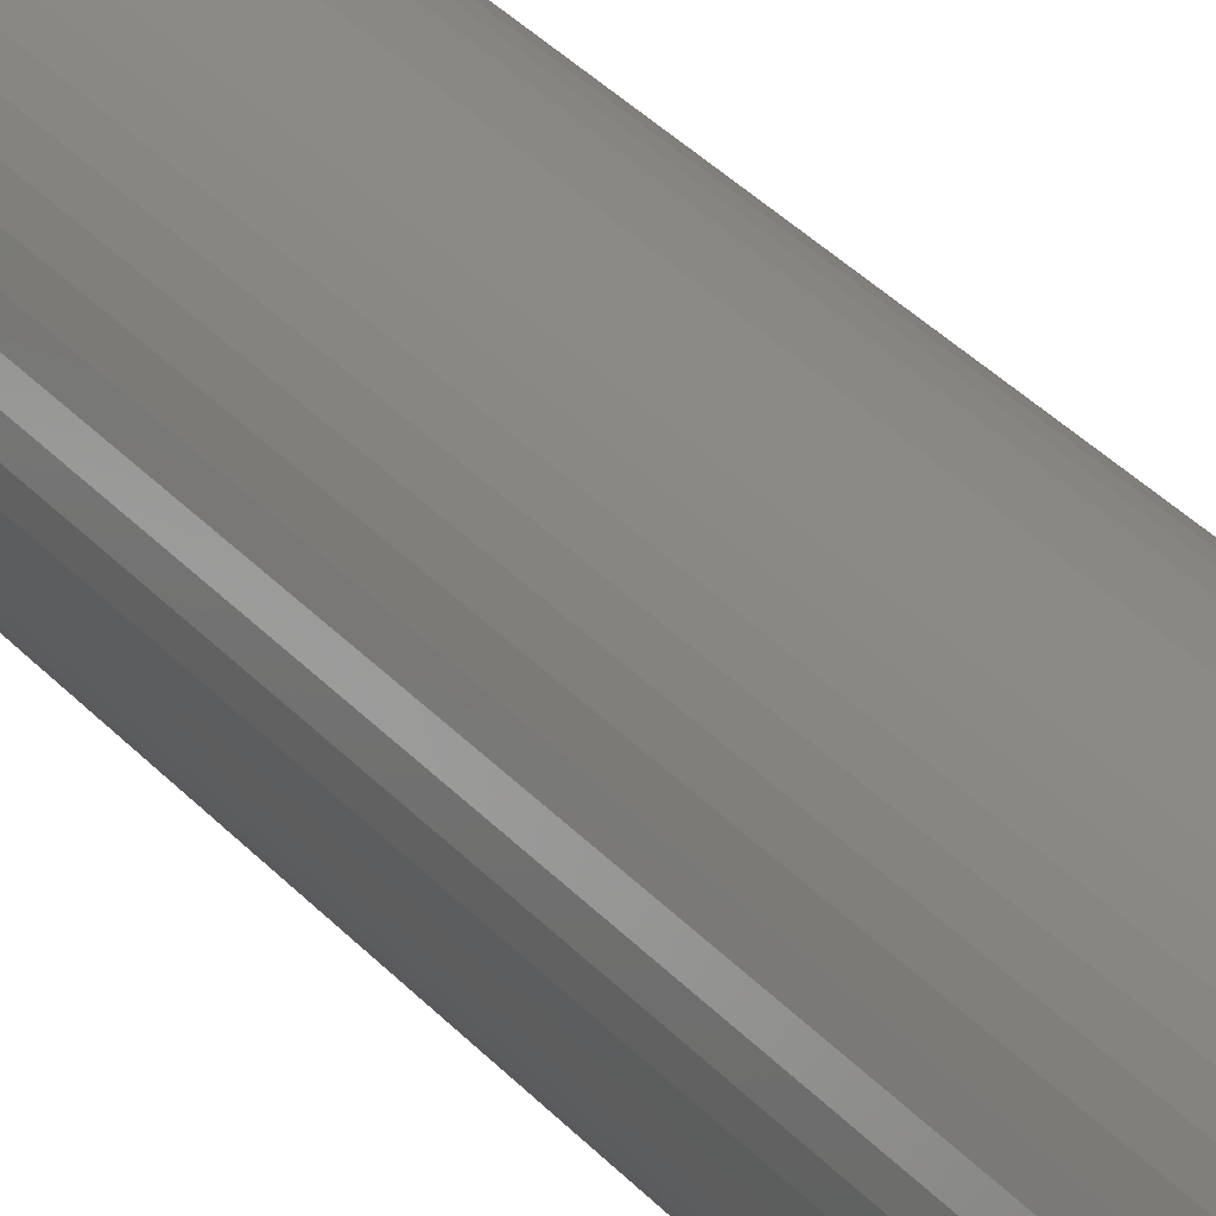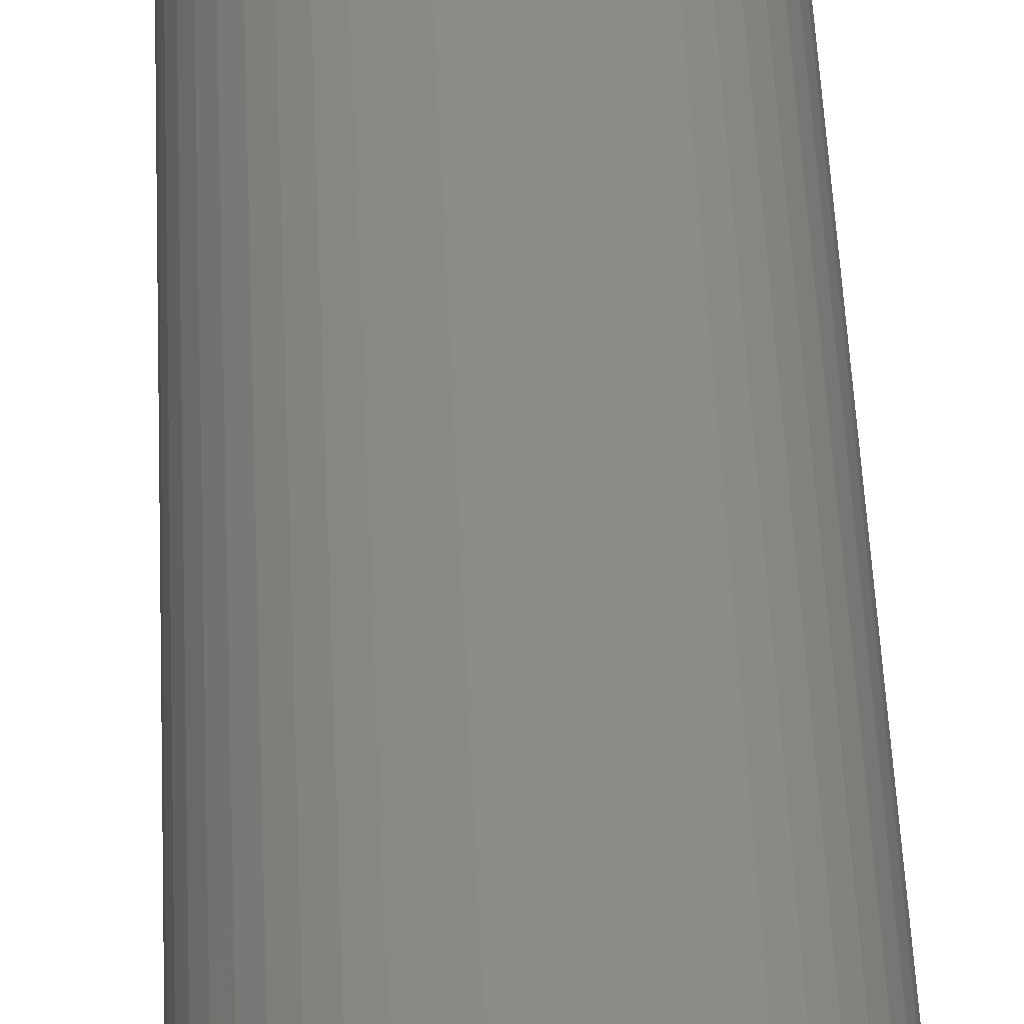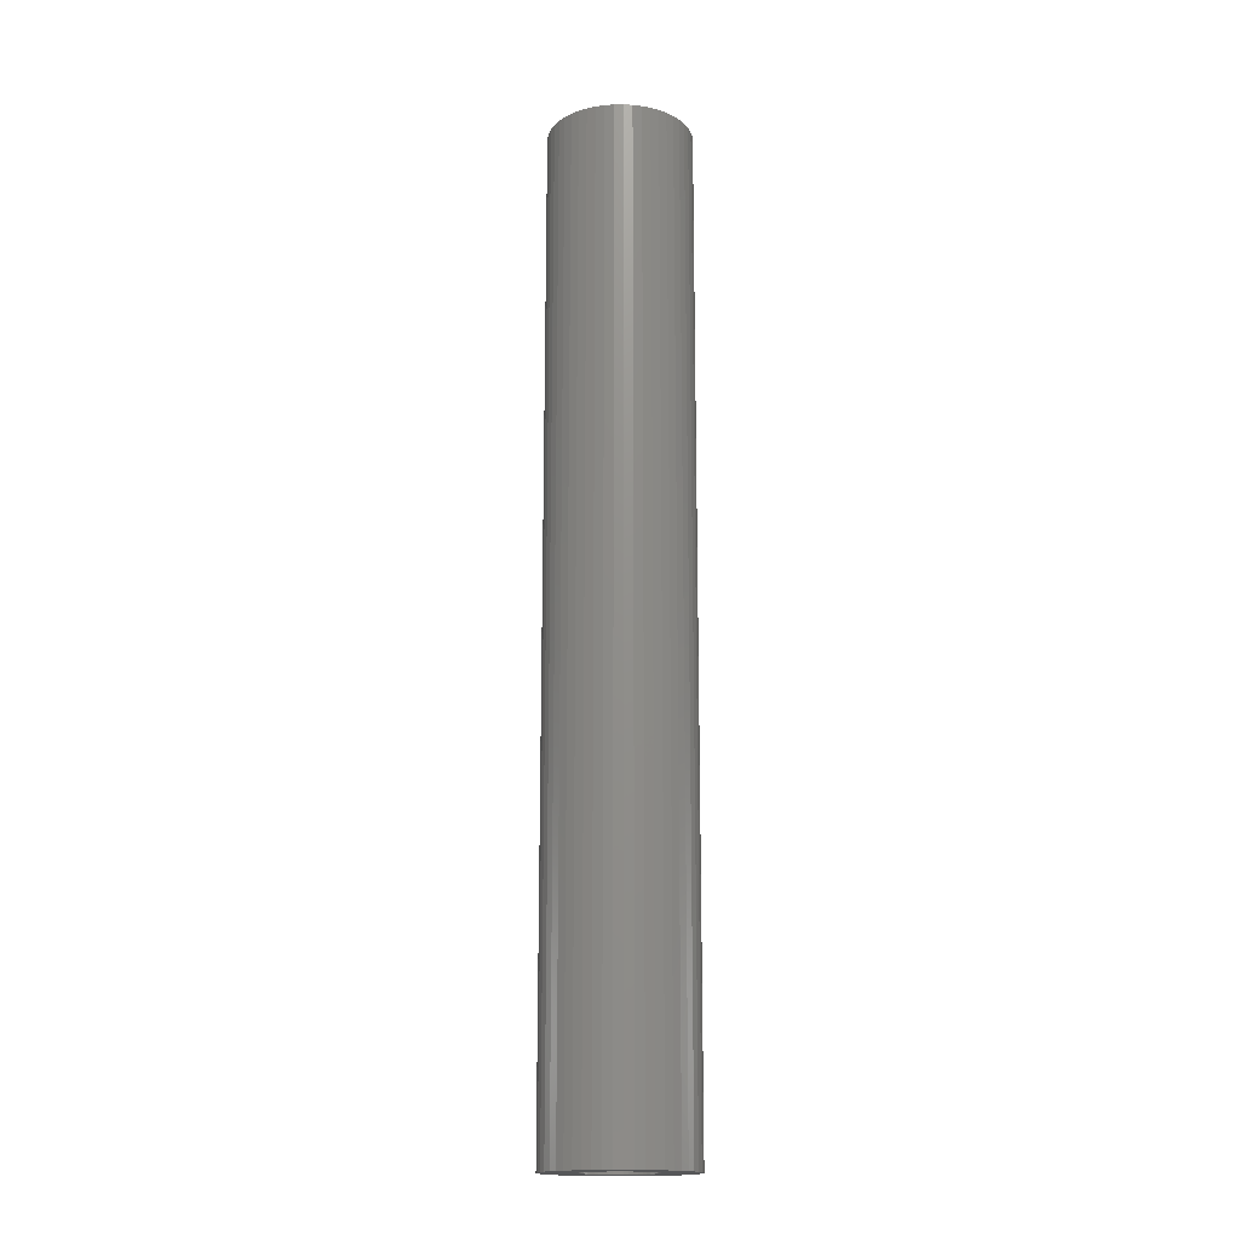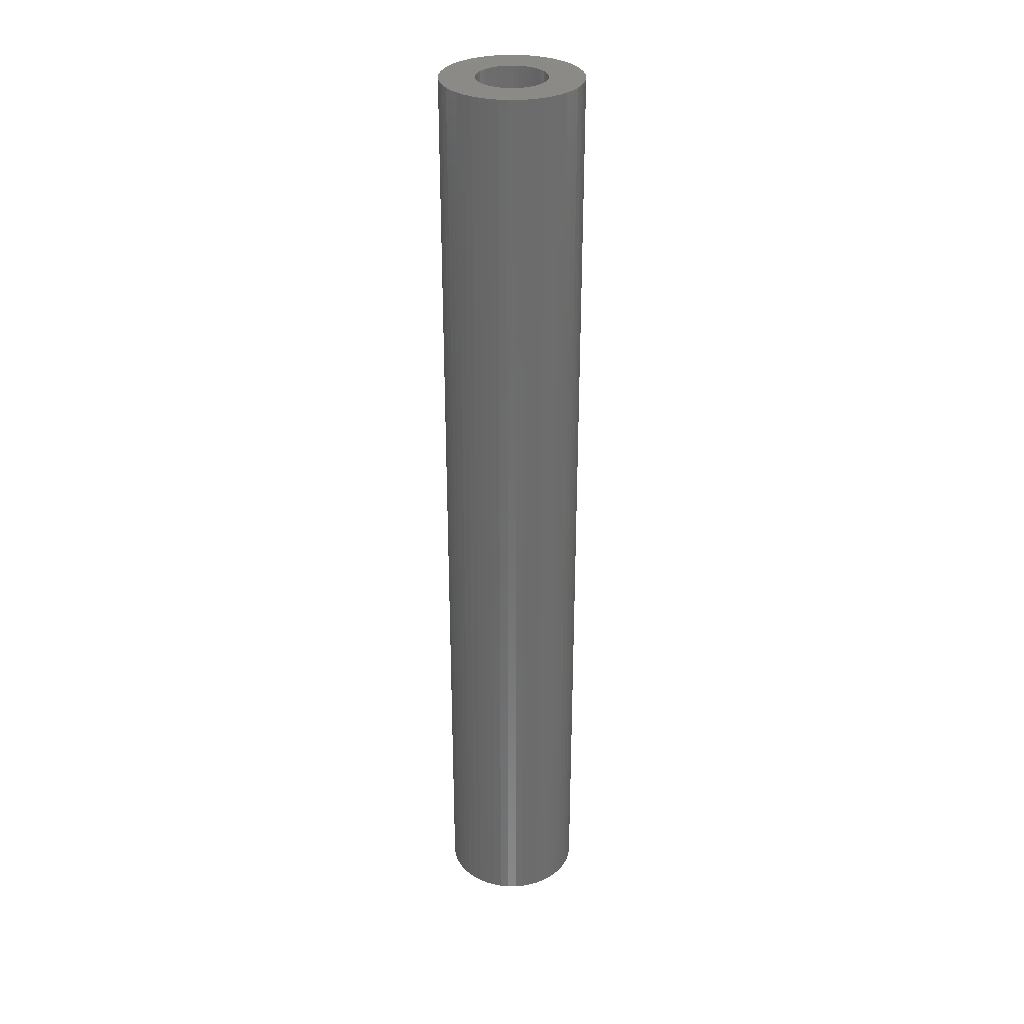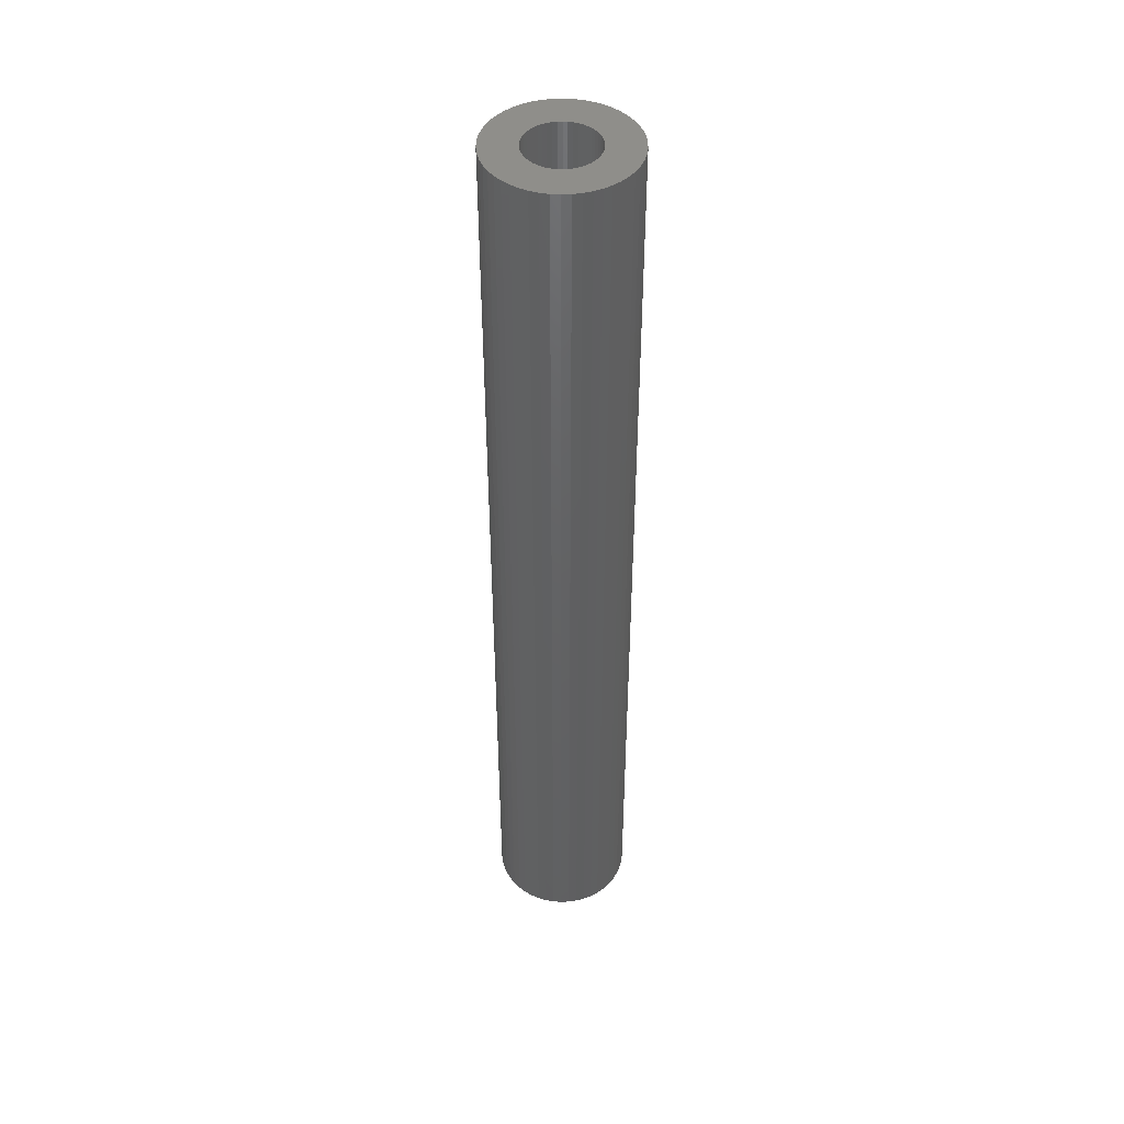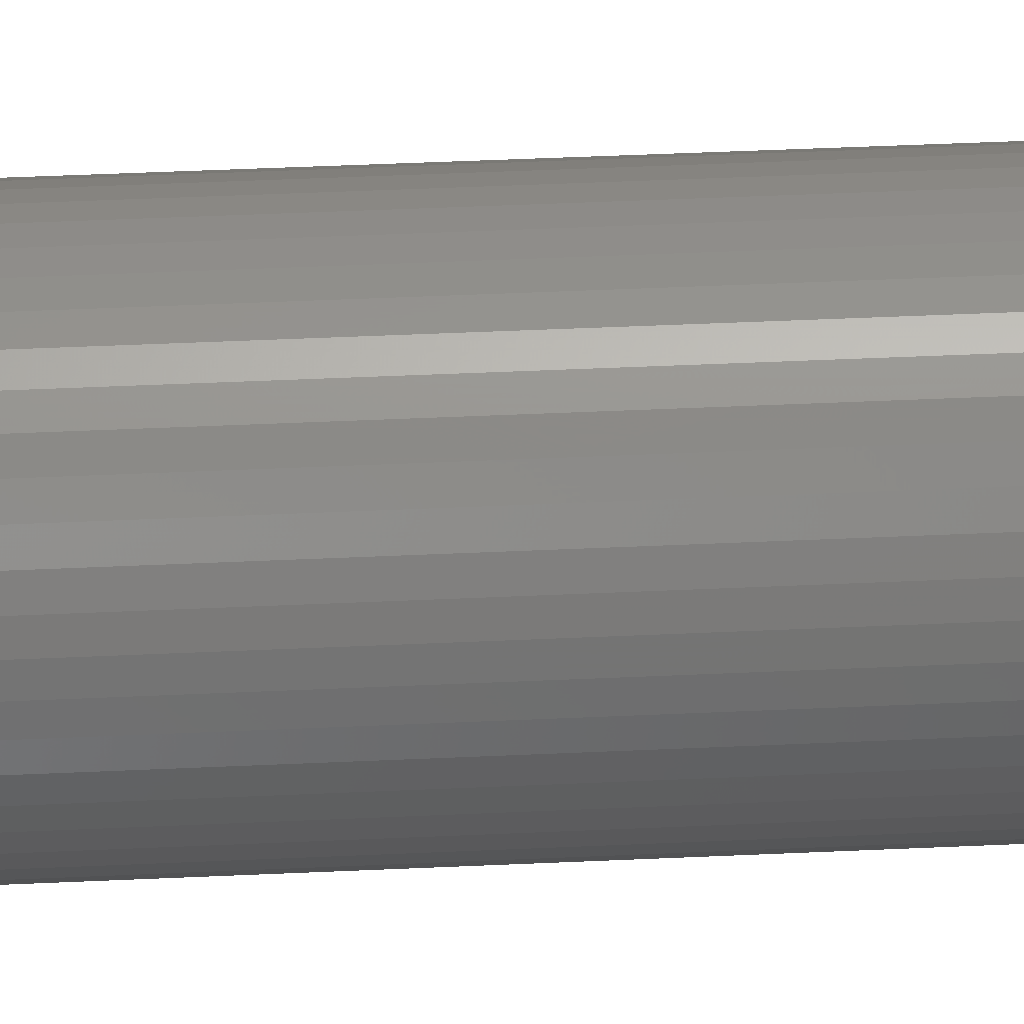
<metadata>
{"format":"stl","ext":"stl","renderer":"f3d","projection":"perspective","resolution":1024,"background":"white","views":[{"elev":30.1,"azim":148.0,"up":"+Y"},{"elev":37.4,"azim":-2.0,"up":"+Y"},{"elev":-16.8,"azim":-178.9,"up":"+Z"},{"elev":31.2,"azim":158.4,"up":"+Z"},{"elev":45.2,"azim":4.4,"up":"+Z"},{"elev":34.9,"azim":86.2,"up":"+Y"}]}
</metadata>
<code>
# stl→obj: 200 verts, 400 faces
v 7 0 48
v 6.945 0.8773 -48
v 6.945 0.8773 48
v 7 0 -48
v -7 0 -48
v -6.945 0.8773 48
v -6.945 0.8773 -48
v -7 0 48
v 0.4395 6.986 -48
v -0.4395 6.986 48
v 0.4395 6.986 48
v -0.4395 6.986 -48
v -0.4395 -6.986 -48
v 0.4395 -6.986 48
v -0.4395 -6.986 48
v 0.4395 -6.986 -48
v 5.103 4.792 -48
v 4.462 5.394 48
v 5.103 4.792 48
v 4.462 5.394 -48
v -4.462 5.394 -48
v -5.103 4.792 48
v -4.462 5.394 48
v -5.103 4.792 -48
v -2.163 6.657 -48
v -2.98 6.334 48
v -2.163 6.657 48
v -2.98 6.334 -48
v 6.508 2.577 48
v 6.134 3.372 -48
v 6.134 3.372 48
v 6.508 2.577 -48
v 6.78 1.741 -48
v 6.78 1.741 48
v 2.98 6.334 -48
v 2.163 6.657 48
v 2.98 6.334 48
v 2.163 6.657 -48
v 3.751 5.91 -48
v 3.751 5.91 48
v -6.508 2.577 -48
v -6.134 3.372 48
v -6.134 3.372 -48
v -6.508 2.577 48
v -6.78 1.741 -48
v -6.78 1.741 48
v -1.312 6.876 -48
v -1.312 6.876 48
v 1.312 -6.876 48
v 1.312 -6.876 -48
v 5.663 4.114 48
v 5.663 4.114 -48
v 1.312 6.876 48
v 1.312 6.876 -48
v -5.663 4.114 48
v -5.663 4.114 -48
v 3.5 0 48
v 3.472 0.4387 48
v 6.945 -0.8773 48
v 3.39 0.8704 48
v 3.472 -0.4387 48
v 3.254 1.288 48
v 6.78 -1.741 48
v 3.067 1.686 48
v 3.39 -0.8704 48
v 2.832 2.057 48
v 6.508 -2.577 48
v 2.551 2.396 48
v 3.254 -1.288 48
v 2.231 2.697 48
v 6.134 -3.372 48
v 3.067 -1.686 48
v 1.875 2.955 48
v 1.49 3.167 48
v 1.082 3.329 48
v 0.6558 3.438 48
v 0.2198 3.493 48
v -0.2198 3.493 48
v -0.6558 3.438 48
v -1.082 3.329 48
v -1.49 3.167 48
v -1.875 2.955 48
v -3.751 5.91 48
v -2.231 2.697 48
v -2.551 2.396 48
v -2.832 2.057 48
v -3.067 1.686 48
v 5.663 -4.114 48
v 2.832 -2.057 48
v 5.103 -4.792 48
v 2.551 -2.396 48
v 4.462 -5.394 48
v 2.231 -2.697 48
v 3.751 -5.91 48
v 1.875 -2.955 48
v 2.98 -6.334 48
v 1.49 -3.167 48
v 2.163 -6.657 48
v 1.082 -3.329 48
v 0.6558 -3.438 48
v 0.2198 -3.493 48
v -0.2198 -3.493 48
v -0.6558 -3.438 48
v -1.312 -6.876 48
v -1.082 -3.329 48
v -2.163 -6.657 48
v -1.49 -3.167 48
v -2.98 -6.334 48
v -1.875 -2.955 48
v -3.751 -5.91 48
v -2.231 -2.697 48
v -4.462 -5.394 48
v -2.551 -2.396 48
v -5.103 -4.792 48
v -2.832 -2.057 48
v -5.663 -4.114 48
v -3.067 -1.686 48
v -6.134 -3.372 48
v -3.254 -1.288 48
v -6.508 -2.577 48
v -3.39 -0.8704 48
v -6.78 -1.741 48
v -3.472 -0.4387 48
v -6.945 -0.8773 48
v -3.5 0 48
v -3.254 1.288 48
v -3.39 0.8704 48
v -3.472 0.4387 48
v -3.751 5.91 -48
v 6.945 -0.8773 -48
v 6.508 -2.577 -48
v 6.134 -3.372 -48
v -5.103 -4.792 -48
v -4.462 -5.394 -48
v -6.134 -3.372 -48
v -6.508 -2.577 -48
v -5.663 -4.114 -48
v 3.5 0 -48
v 3.472 -0.4387 -48
v 6.78 -1.741 -48
v 3.39 -0.8704 -48
v 3.472 0.4387 -48
v 3.254 -1.288 -48
v 3.067 -1.686 -48
v 5.663 -4.114 -48
v 3.39 0.8704 -48
v 2.832 -2.057 -48
v 5.103 -4.792 -48
v 2.551 -2.396 -48
v 4.462 -5.394 -48
v 3.254 1.288 -48
v 2.231 -2.697 -48
v 3.751 -5.91 -48
v 3.067 1.686 -48
v 1.875 -2.955 -48
v 2.98 -6.334 -48
v 1.49 -3.167 -48
v 2.163 -6.657 -48
v 1.082 -3.329 -48
v 0.6558 -3.438 -48
v 0.2198 -3.493 -48
v -0.2198 -3.493 -48
v -0.6558 -3.438 -48
v -1.312 -6.876 -48
v -1.082 -3.329 -48
v -2.163 -6.657 -48
v -1.49 -3.167 -48
v -2.98 -6.334 -48
v -1.875 -2.955 -48
v -3.751 -5.91 -48
v -2.231 -2.697 -48
v -2.551 -2.396 -48
v -2.832 -2.057 -48
v -3.067 -1.686 -48
v 2.832 2.057 -48
v 2.551 2.396 -48
v 2.231 2.697 -48
v 1.875 2.955 -48
v 1.49 3.167 -48
v 1.082 3.329 -48
v 0.6558 3.438 -48
v 0.2198 3.493 -48
v -0.2198 3.493 -48
v -0.6558 3.438 -48
v -1.082 3.329 -48
v -1.49 3.167 -48
v -1.875 2.955 -48
v -2.231 2.697 -48
v -2.551 2.396 -48
v -2.832 2.057 -48
v -3.067 1.686 -48
v -3.254 1.288 -48
v -3.39 0.8704 -48
v -3.472 0.4387 -48
v -3.5 0 -48
v -3.254 -1.288 -48
v -3.39 -0.8704 -48
v -6.78 -1.741 -48
v -3.472 -0.4387 -48
v -6.945 -0.8773 -48
f 1 2 3
f 2 1 4
f 5 6 7
f 6 5 8
f 9 10 11
f 10 9 12
f 13 14 15
f 14 13 16
f 17 18 19
f 18 17 20
f 21 22 23
f 22 21 24
f 25 26 27
f 26 25 28
f 29 30 31
f 30 29 32
f 3 33 34
f 33 3 2
f 35 36 37
f 36 35 38
f 39 37 40
f 37 39 35
f 41 42 43
f 42 41 44
f 45 44 41
f 44 45 46
f 47 27 48
f 27 47 25
f 16 49 14
f 49 16 50
f 34 32 29
f 32 34 33
f 51 17 19
f 17 51 52
f 31 52 51
f 52 31 30
f 38 53 36
f 53 38 54
f 54 11 53
f 11 54 9
f 20 40 18
f 40 20 39
f 43 55 56
f 55 43 42
f 56 22 24
f 22 56 55
f 7 46 45
f 46 7 6
f 57 1 3
f 58 3 34
f 1 57 59
f 60 34 29
f 61 59 57
f 62 29 31
f 59 61 63
f 64 31 51
f 65 63 61
f 66 51 19
f 63 65 67
f 68 19 18
f 69 67 65
f 70 18 40
f 67 69 71
f 72 71 69
f 3 58 57
f 34 60 58
f 29 62 60
f 31 64 62
f 73 40 37
f 51 66 64
f 19 68 66
f 18 70 68
f 74 37 36
f 40 73 70
f 37 74 73
f 75 36 53
f 36 75 74
f 53 76 75
f 11 76 53
f 11 77 76
f 11 78 77
f 10 78 11
f 10 79 78
f 48 79 10
f 79 48 80
f 27 80 48
f 80 27 81
f 26 81 27
f 81 26 82
f 83 82 26
f 82 83 84
f 23 84 83
f 84 23 85
f 22 85 23
f 85 22 86
f 55 86 22
f 42 87 55
f 86 55 87
f 71 72 88
f 89 88 72
f 88 89 90
f 91 90 89
f 90 91 92
f 93 92 91
f 92 93 94
f 95 94 93
f 94 95 96
f 97 96 95
f 96 97 98
f 99 98 97
f 98 99 49
f 100 49 99
f 100 14 49
f 101 14 100
f 102 14 101
f 102 15 14
f 103 15 102
f 104 103 105
f 103 104 15
f 106 105 107
f 108 107 109
f 105 106 104
f 110 109 111
f 112 111 113
f 114 113 115
f 107 108 106
f 116 115 117
f 118 117 119
f 120 119 121
f 122 121 123
f 109 110 108
f 124 123 125
f 87 42 126
f 44 126 42
f 111 112 110
f 126 44 127
f 113 114 112
f 46 127 44
f 115 116 114
f 127 46 128
f 117 118 116
f 6 128 46
f 119 120 118
f 128 6 125
f 121 122 120
f 8 125 6
f 123 124 122
f 125 8 124
f 28 83 26
f 83 28 129
f 129 23 83
f 23 129 21
f 12 48 10
f 48 12 47
f 59 4 1
f 4 59 130
f 71 131 67
f 131 71 132
f 133 112 114
f 112 133 134
f 135 120 136
f 120 135 118
f 137 118 135
f 118 137 116
f 138 4 130
f 139 130 140
f 4 138 2
f 141 140 131
f 142 2 138
f 143 131 132
f 2 142 33
f 144 132 145
f 146 33 142
f 147 145 148
f 33 146 32
f 149 148 150
f 151 32 146
f 152 150 153
f 32 151 30
f 154 30 151
f 130 139 138
f 140 141 139
f 131 143 141
f 132 144 143
f 155 153 156
f 145 147 144
f 148 149 147
f 150 152 149
f 157 156 158
f 153 155 152
f 156 157 155
f 159 158 50
f 158 159 157
f 50 160 159
f 16 160 50
f 16 161 160
f 16 162 161
f 13 162 16
f 13 163 162
f 164 163 13
f 163 164 165
f 166 165 164
f 165 166 167
f 168 167 166
f 167 168 169
f 170 169 168
f 169 170 171
f 134 171 170
f 171 134 172
f 133 172 134
f 172 133 173
f 137 173 133
f 135 174 137
f 173 137 174
f 30 154 52
f 175 52 154
f 52 175 17
f 176 17 175
f 17 176 20
f 177 20 176
f 20 177 39
f 178 39 177
f 39 178 35
f 179 35 178
f 35 179 38
f 180 38 179
f 38 180 54
f 181 54 180
f 181 9 54
f 182 9 181
f 183 9 182
f 183 12 9
f 184 12 183
f 47 184 185
f 184 47 12
f 25 185 186
f 28 186 187
f 185 25 47
f 129 187 188
f 21 188 189
f 24 189 190
f 186 28 25
f 56 190 191
f 43 191 192
f 41 192 193
f 45 193 194
f 187 129 28
f 7 194 195
f 174 135 196
f 136 196 135
f 188 21 129
f 196 136 197
f 189 24 21
f 198 197 136
f 190 56 24
f 197 198 199
f 191 43 56
f 200 199 198
f 192 41 43
f 199 200 195
f 193 45 41
f 5 195 200
f 194 7 45
f 195 5 7
f 156 94 96
f 94 156 153
f 67 140 63
f 140 67 131
f 133 116 137
f 116 133 114
f 136 122 198
f 122 136 120
f 150 90 92
f 90 150 148
f 158 96 98
f 96 158 156
f 50 98 49
f 98 50 158
f 63 130 59
f 130 63 140
f 88 132 71
f 132 88 145
f 90 145 88
f 145 90 148
f 164 15 104
f 15 164 13
f 168 106 108
f 106 168 166
f 166 104 106
f 104 166 164
f 198 124 200
f 124 198 122
f 200 8 5
f 8 200 124
f 153 92 94
f 92 153 150
f 170 108 110
f 108 170 168
f 134 110 112
f 110 134 170
f 138 58 142
f 58 138 57
f 125 194 128
f 194 125 195
f 183 77 78
f 77 183 182
f 161 102 101
f 102 161 162
f 177 68 70
f 68 177 176
f 189 84 85
f 84 189 188
f 186 80 81
f 80 186 185
f 151 64 154
f 64 151 62
f 142 60 146
f 60 142 58
f 154 66 175
f 66 154 64
f 180 74 75
f 74 180 179
f 179 73 74
f 73 179 178
f 126 191 87
f 191 126 192
f 86 189 85
f 189 86 190
f 127 192 126
f 192 127 193
f 185 79 80
f 79 185 184
f 160 101 100
f 101 160 161
f 146 62 151
f 62 146 60
f 175 68 176
f 68 175 66
f 181 75 76
f 75 181 180
f 182 76 77
f 76 182 181
f 178 70 73
f 70 178 177
f 87 190 86
f 190 87 191
f 128 193 127
f 193 128 194
f 187 81 82
f 81 187 186
f 188 82 84
f 82 188 187
f 184 78 79
f 78 184 183
f 149 89 147
f 89 149 91
f 143 65 141
f 65 143 69
f 141 61 139
f 61 141 65
f 149 93 91
f 93 149 152
f 147 72 144
f 72 147 89
f 139 57 138
f 57 139 61
f 119 197 121
f 197 119 196
f 157 99 97
f 99 157 159
f 159 100 99
f 100 159 160
f 144 69 143
f 69 144 72
f 165 107 105
f 107 165 167
f 163 105 103
f 105 163 165
f 113 173 115
f 173 113 172
f 171 113 111
f 113 171 172
f 117 196 119
f 196 117 174
f 121 199 123
f 199 121 197
f 123 195 125
f 195 123 199
f 152 95 93
f 95 152 155
f 155 97 95
f 97 155 157
f 169 111 109
f 111 169 171
f 162 103 102
f 103 162 163
f 115 174 117
f 174 115 173
f 167 109 107
f 109 167 169

</code>
